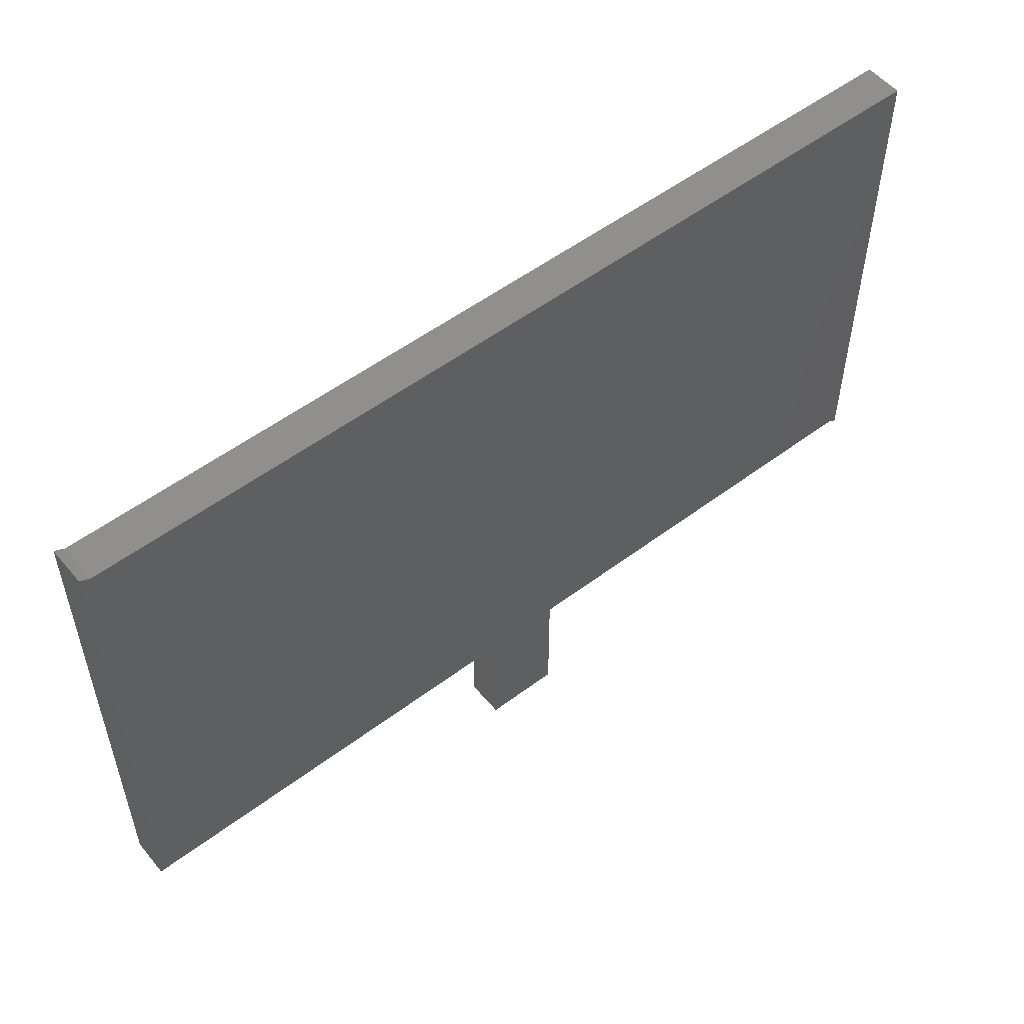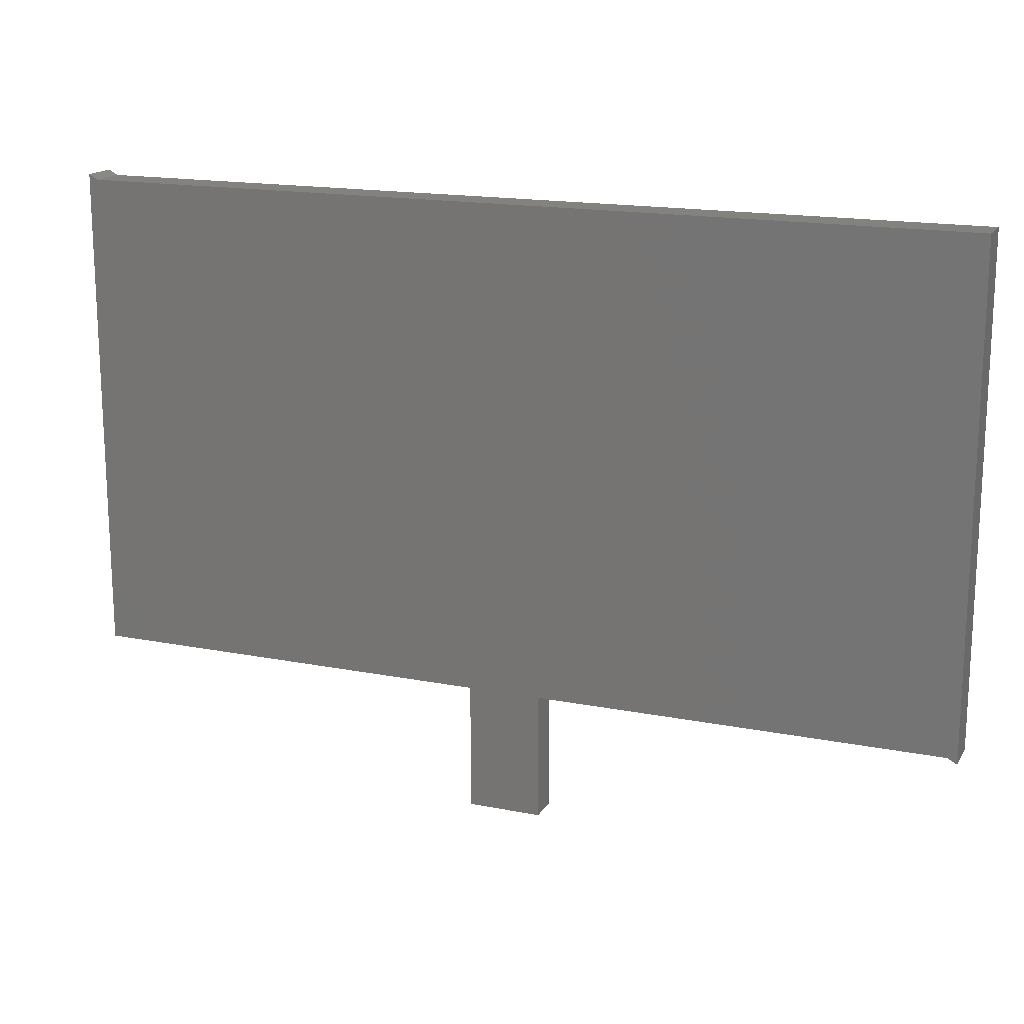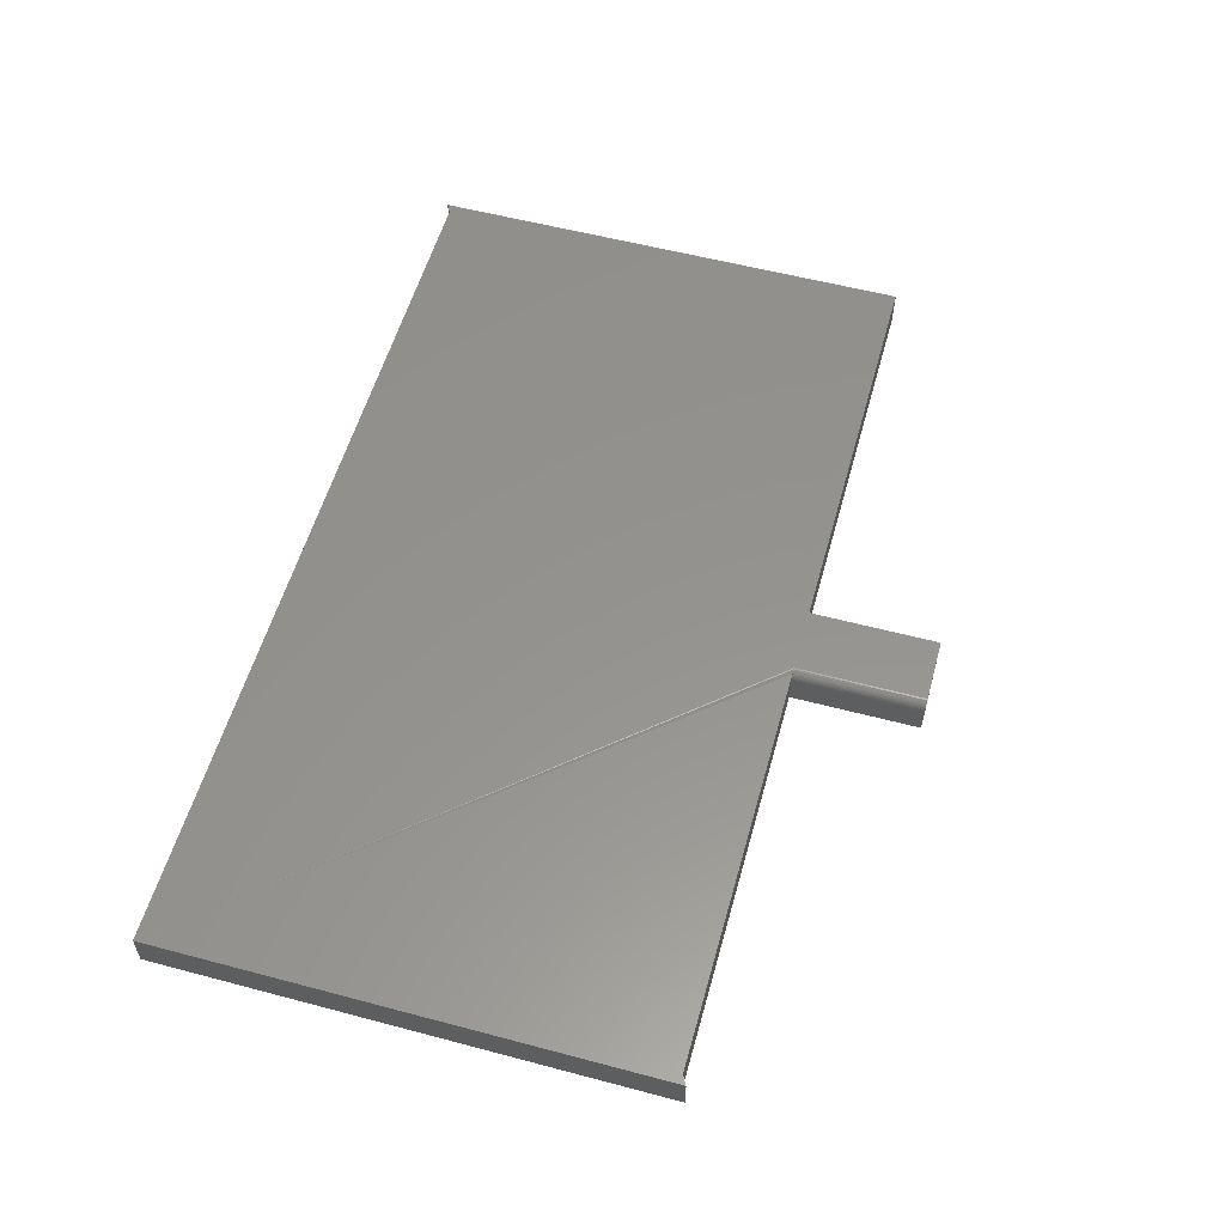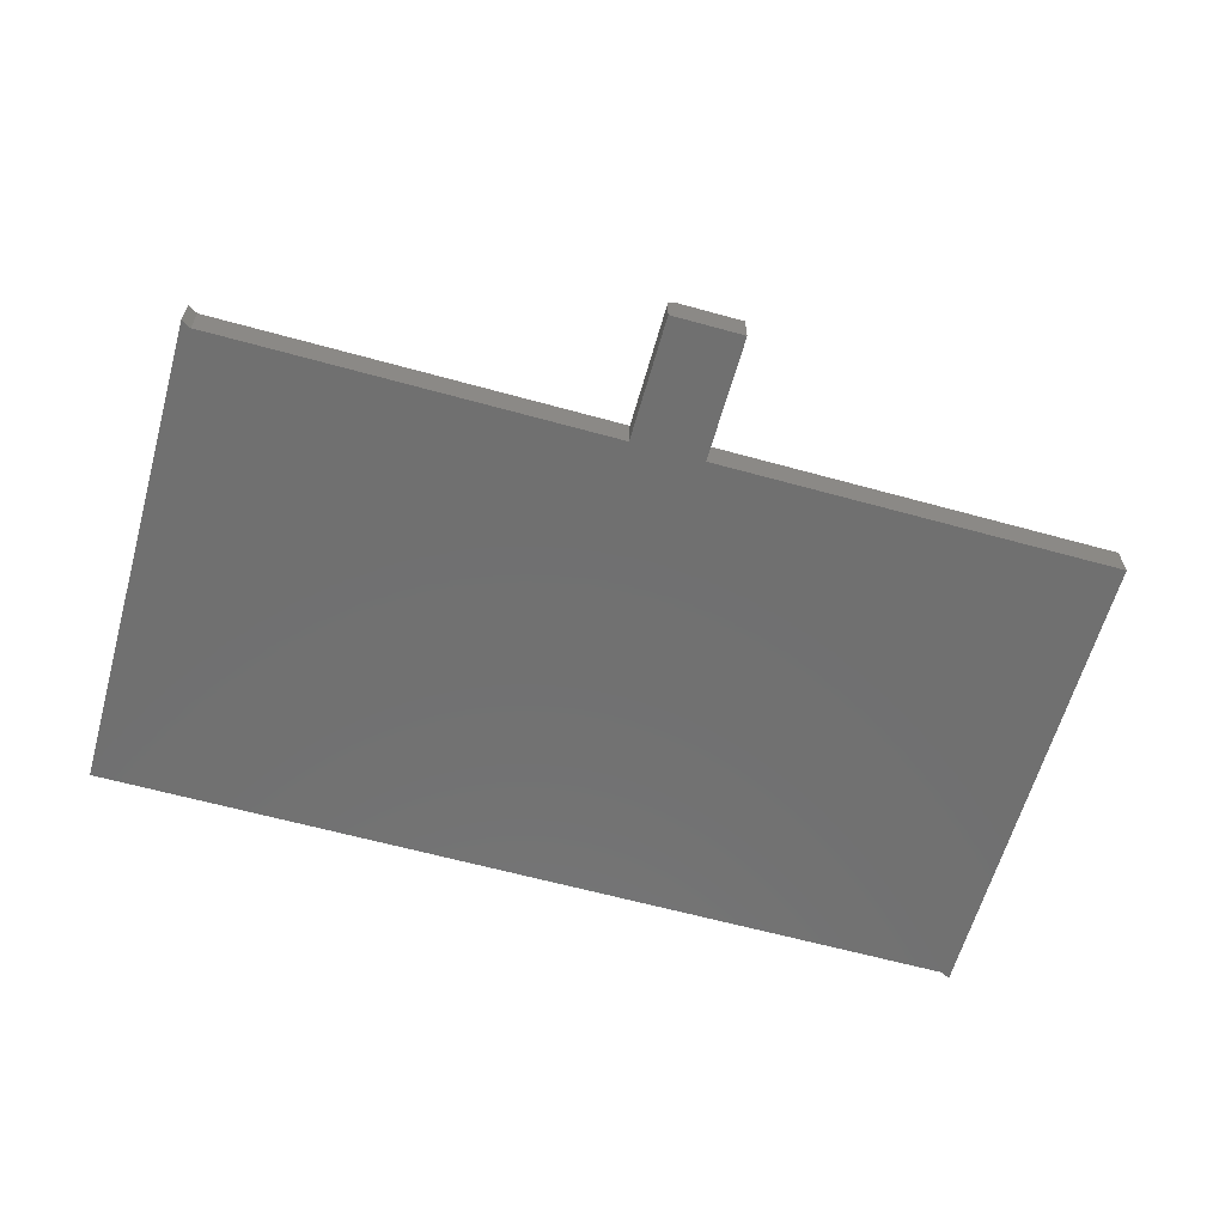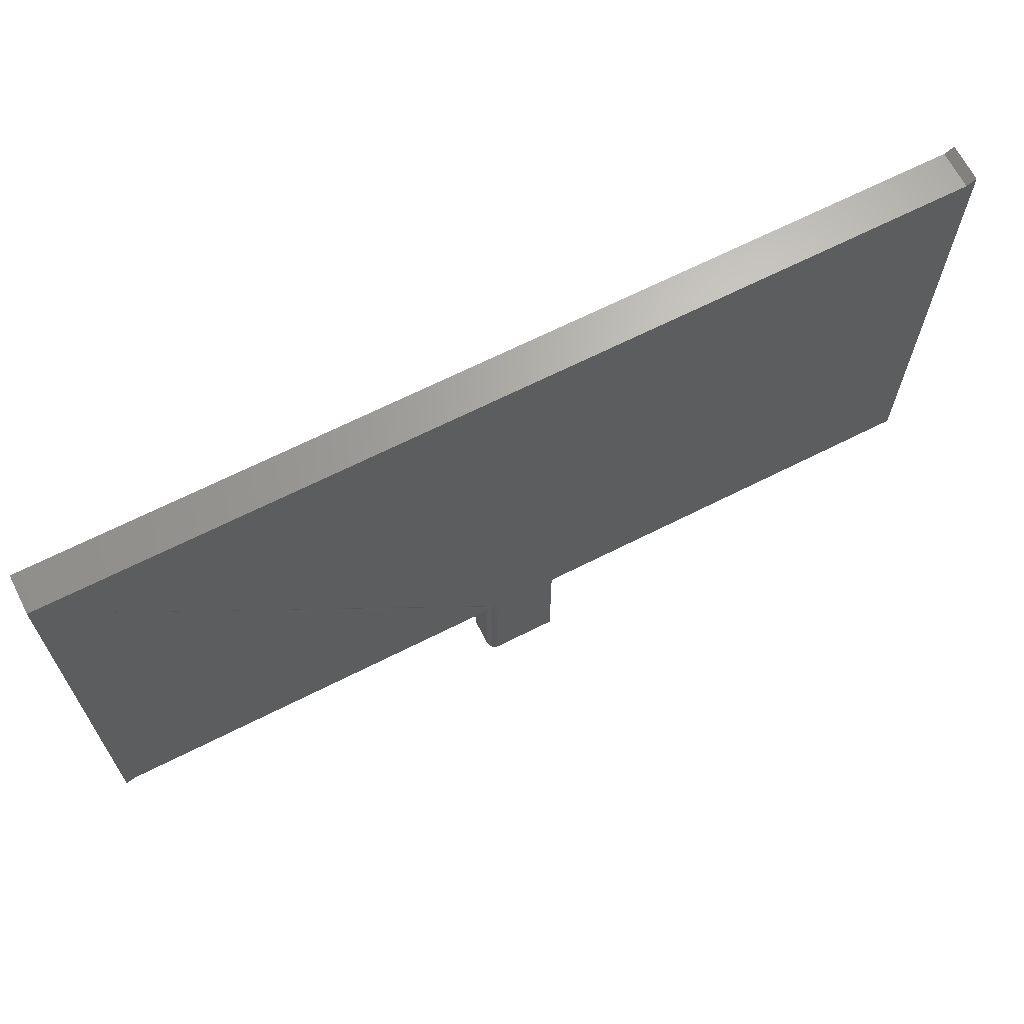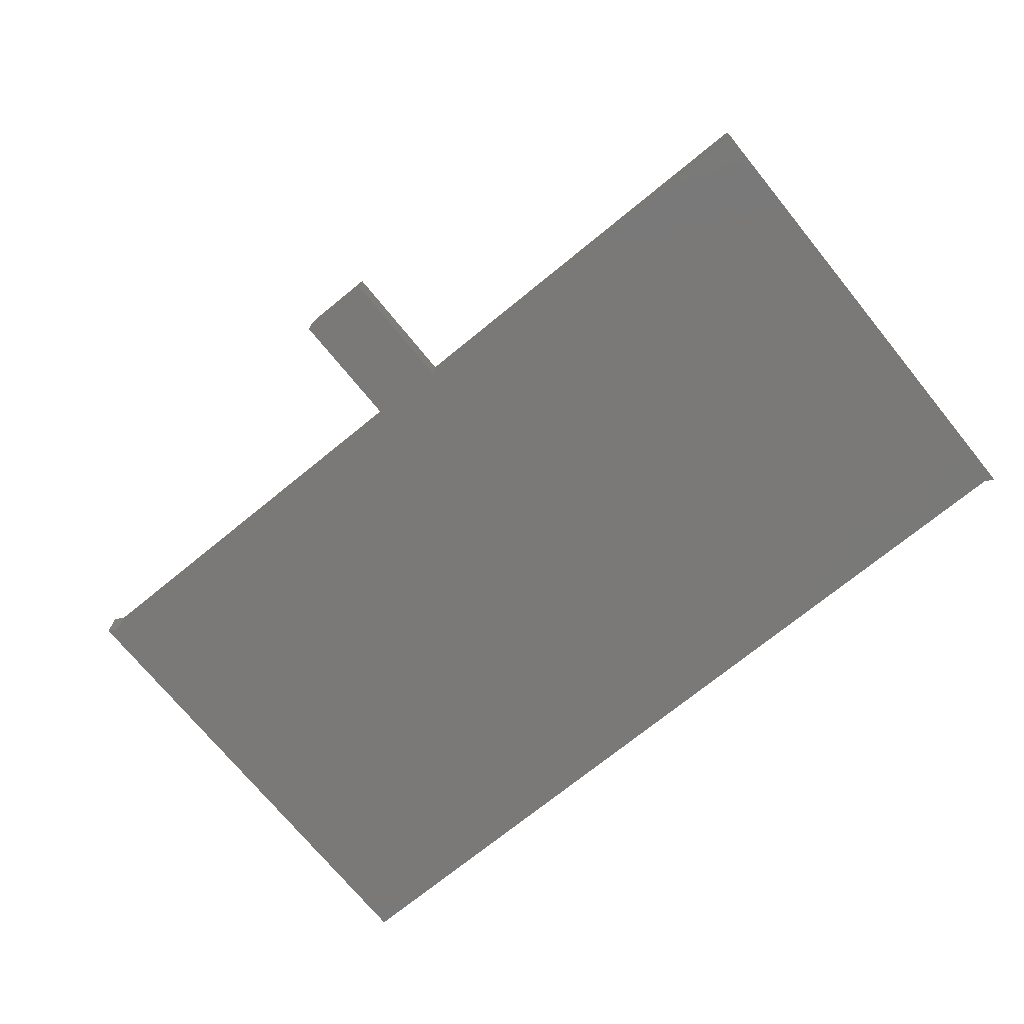
<metadata>
{"format":"stl","ext":"stl","renderer":"f3d","projection":"perspective","resolution":1024,"background":"white","views":[{"elev":53.5,"azim":-38.8,"up":"+Z"},{"elev":16.7,"azim":21.8,"up":"+Z"},{"elev":56.4,"azim":105.5,"up":"+Y"},{"elev":-62.2,"azim":164.3,"up":"+Y"},{"elev":66.8,"azim":153.1,"up":"+Z"},{"elev":-72.3,"azim":-140.8,"up":"+Y"}]}
</metadata>
<code>
# stl→obj: 38 verts, 72 faces
v 0.75 -0.03125 -0.4148
v 0.75 0.03125 -0.4148
v 0.75 -0.03125 0.4062
v 0.75 0.03125 0.4062
v -0.75 -0.03125 0.4148
v -0.75 0.03125 0.4148
v -0.75 -0.03125 -0.4062
v -0.75 0.03125 -0.4062
v 0.05526 0.03125 -0.4062
v 0.04894 0.03045 -0.4062
v 0.044 0.03125 -0.4062
v 0.0465 0.03105 -0.4062
v -0.7344 0.03125 0.4062
v 0.7344 0.03125 -0.4062
v -0.0625 0.03125 -0.4062
v -0.0625 0.03125 -0.6172
v 0.044 0.03125 -0.6172
v -0.7344 -0.03125 0.4062
v -0.0625 -0.03125 -0.4062
v 0.05962 -0.03125 -0.4062
v 0.7344 -0.03125 -0.4062
v -0.0625 -0.03125 -0.6172
v 0.05962 -0.03125 -0.6172
v 0.05505 0.02667 -0.6172
v 0.05699 0.02431 -0.6172
v 0.05843 0.0216 -0.6172
v 0.05932 0.01867 -0.6172
v 0.05962 0.01562 -0.6172
v 0.04704 0.03095 -0.6172
v 0.04998 0.03006 -0.6172
v 0.05268 0.02862 -0.6172
v 0.05526 0.02645 -0.4062
v 0.05338 0.02812 -0.4062
v 0.05126 0.02946 -0.4062
v 0.05962 0.01562 -0.4062
v 0.05934 0.0186 -0.4062
v 0.05849 0.02146 -0.4062
v 0.05712 0.02411 -0.4062
f 1 2 3
f 3 2 4
f 5 6 7
f 7 6 8
f 9 10 4
f 11 4 12
f 12 4 10
f 8 6 13
f 4 2 14
f 4 14 9
f 4 11 15
f 4 15 8
f 4 8 13
f 16 15 17
f 17 15 11
f 18 5 7
f 3 18 7
f 3 7 19
f 3 19 20
f 3 20 21
f 3 21 1
f 22 23 19
f 19 23 20
f 17 22 16
f 24 25 26
f 24 26 27
f 24 27 28
f 23 22 17
f 23 17 29
f 23 29 30
f 23 30 31
f 23 31 24
f 23 24 28
f 7 8 19
f 19 8 15
f 9 32 33
f 9 33 34
f 9 34 10
f 14 21 20
f 14 20 35
f 14 35 36
f 14 36 37
f 14 37 38
f 14 38 32
f 14 32 9
f 18 13 5
f 5 13 6
f 21 14 1
f 1 14 2
f 3 4 18
f 18 4 13
f 30 34 31
f 17 11 29
f 29 11 12
f 29 12 30
f 30 12 10
f 30 10 34
f 35 28 36
f 36 28 27
f 36 27 37
f 37 27 26
f 37 26 38
f 38 26 25
f 38 25 32
f 32 25 24
f 32 24 33
f 33 24 31
f 33 31 34
f 23 28 20
f 20 28 35
f 19 15 22
f 22 15 16

</code>
